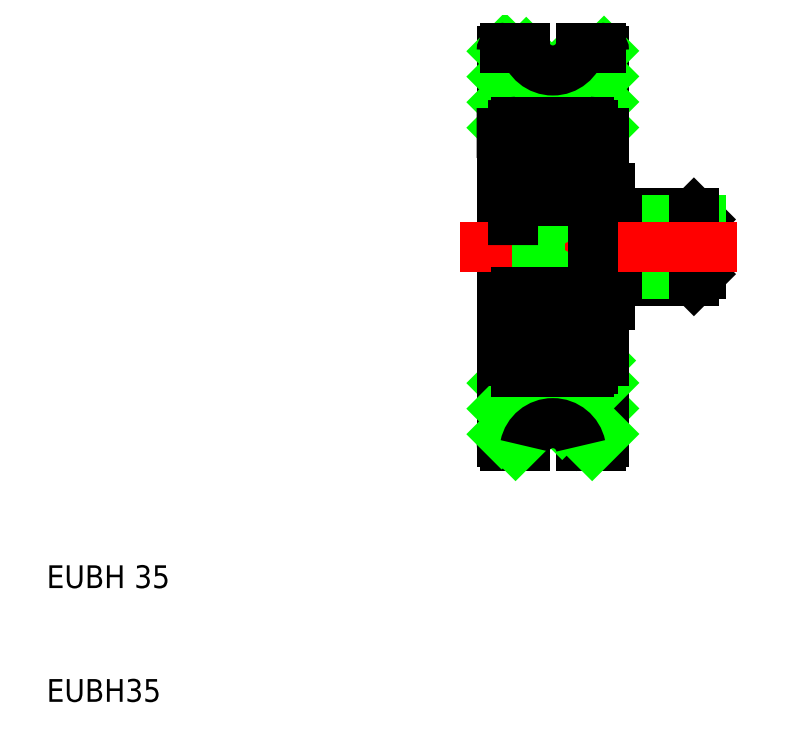
<metadata>
{"format":"dxf","ext":"dxf","renderer":"ezdxf+matplotlib","layout":"modelspace","background":"white","min_lineweight":24,"dpi":150}
</metadata>
<code>
0
SECTION
2
ENTITIES
0
LINE
8
0
10
59
20
67.2
30
0
11
59
21
55.15
31
0
0
LINE
8
0
10
50
20
67.2
30
0
11
50
21
50
31
0
0
LINE
8
CENTER
10
54.5
20
54.98
30
0
11
54.5
21
60.12
31
0
0
LINE
8
0
10
59
20
44.85
30
0
11
59.5
21
44.85
31
0
0
LINE
8
0
10
59
20
55.15
30
0
11
59.5
21
55.15
31
0
0
LINE
8
0
10
66.9
20
53
30
0
11
67.5
21
52.4
31
0
0
LINE
8
0
10
67.5
20
50
30
0
11
67.5
21
52.4
31
0
0
LINE
8
0
10
58
20
55.15
30
0
11
59
21
55.15
31
0
0
LINE
8
0
10
60.1
20
53
30
0
11
59.5
21
52.4
31
0
0
LINE
8
0
10
59.5
20
50
30
0
11
59.5
21
52.4
31
0
0
LINE
8
0
10
59.5
20
55.15
30
0
11
59.5
21
52.4
31
0
0
LINE
8
0
10
60.1
20
53
30
0
11
66.9
21
53
31
0
0
LINE
8
0
10
59.5
20
52.4
30
0
11
67.5
21
52.4
31
0
0
LINE
8
0
10
66.9
20
47
30
0
11
67.5
21
47.6
31
0
0
LINE
8
0
10
60.1
20
47
30
0
11
59.5
21
47.6
31
0
0
LINE
8
0
10
58
20
44.85
30
0
11
59
21
44.85
31
0
0
LINE
8
0
10
59.5
20
44.85
30
0
11
59.5
21
47.6
31
0
0
LINE
8
0
10
60.1
20
47
30
0
11
66.9
21
47
31
0
0
LINE
8
0
10
60.1
20
47
30
0
11
66.9
21
47
31
0
0
LINE
8
0
10
59.5
20
47.6
30
0
11
67.5
21
47.6
31
0
0
LINE
8
0
10
58
20
39.28
30
0
11
58.72
21
40
31
0
0
LINE
8
0
10
56.59
20
33.38
30
0
11
59
21
35.79
31
0
0
ARC
8
0
10
58.7
20
32.8
30
0
40
0.2989
50
270
51
0.009955
0
LINE
8
0
10
56.95
20
32.5
30
0
11
58.7
21
32.5
31
0
0
LINE
8
0
10
59
20
32.8
30
0
11
59
21
44.85
31
0
0
LINE
8
0
10
57.96
20
32.5
30
0
11
59
21
33.55
31
0
0
LINE
8
0
10
67.5
20
50
30
0
11
67.5
21
47.6
31
0
0
LINE
8
0
10
59.5
20
50
30
0
11
59.5
21
47.6
31
0
0
LINE
8
0
10
60.1
20
53
30
0
11
60.1
21
47
31
0
0
LINE
8
0
10
66.9
20
53
30
0
11
66.9
21
47
31
0
0
LINE
8
CENTER
10
54.5
20
45.02
30
0
11
54.5
21
39.88
31
0
0
LINE
8
0
10
55.33
20
34.36
30
0
11
59
21
38.04
31
0
0
LINE
8
0
10
50.9
20
52
30
0
11
51.31
21
52.08
31
0
0
LINE
8
0
10
51.31
20
52.08
30
0
11
51
21
52.35
31
0
0
LINE
8
0
10
50.9
20
50
30
0
11
50.9
21
52
31
0
0
LINE
8
0
10
51.31
20
47.92
30
0
11
51
21
47.65
31
0
0
LINE
8
0
10
50.9
20
48
30
0
11
51.31
21
47.92
31
0
0
LINE
8
0
10
51
20
47
30
0
11
51
21
46
31
0
0
LINE
8
0
10
51
20
47
30
0
11
51
21
47.65
31
0
0
LINE
8
0
10
50
20
38.02
30
0
11
51.08
21
39.1
31
0
0
LINE
8
0
10
51
20
39.3
30
0
11
51
21
47.65
31
0
0
ARC
8
0
10
50.3
20
32.8
30
0
40
0.2989
50
180
51
270
0
LINE
8
0
10
50.3
20
32.5
30
0
11
52.05
21
32.5
31
0
0
LINE
8
0
10
50
20
32.8
30
0
11
50
21
50
31
0
0
LINE
8
0
10
50.9
20
50
30
0
11
50.9
21
48
31
0
0
LINE
8
0
10
50
20
35.77
30
0
11
53.23
21
39
31
0
0
LINE
8
0
10
50
20
33.53
30
0
11
55.47
21
39
31
0
0
LINE
8
CENTER
10
46.38
20
50
30
0
11
70.7
21
50
31
0
0
LINE
8
CENTER
10
52.03
20
57.65
30
0
11
56.92
21
57.65
31
0
0
LINE
8
CENTER
10
52.03
20
42.35
30
0
11
56.92
21
42.35
31
0
0
LINE
8
0
10
51.22
20
32.5
30
0
11
57.72
21
39
31
0
0
LINE
8
0
10
53.4
20
47.11
30
0
11
55.07
21
50
31
0
0
LINE
8
0
10
53.4
20
52.89
30
0
11
55.07
21
50
31
0
0
LINE
8
0
10
53.4
20
52.89
30
0
11
53.4
21
47.11
31
0
0
LINE
8
0
10
50.9
20
48.56
30
0
11
53.4
21
48.56
31
0
0
LINE
8
0
10
50.9
20
51.44
30
0
11
53.4
21
51.44
31
0
0
LINE
8
0
10
51
20
52.89
30
0
11
53.4
21
52.89
31
0
0
LINE
8
0
10
51
20
47.11
30
0
11
53.4
21
47.11
31
0
0
LINE
8
0
10
50
20
64.96
30
0
11
52.16
21
67.12
31
0
0
LINE
8
0
10
52.78
20
61
30
0
11
59
21
67.22
31
0
0
LINE
8
0
10
58.51
20
60
30
0
11
59
21
60.49
31
0
0
LINE
8
0
10
57.27
20
61
30
0
11
59
21
62.73
31
0
0
LINE
8
0
10
55.02
20
61
30
0
11
59
21
64.98
31
0
0
LINE
8
0
10
50
20
60.47
30
0
11
55.11
21
65.58
31
0
0
LINE
8
0
10
50
20
62.71
30
0
11
53.17
21
65.88
31
0
0
ARC
8
0
10
58.7
20
67.2
30
0
40
0.299
50
0
51
90
0
LINE
8
0
10
56.95
20
67.5
30
0
11
58.7
21
67.5
31
0
0
LINE
8
0
10
50
20
67.2
30
0
11
50.3
21
67.5
31
0
0
ARC
8
0
10
50.3
20
67.2
30
0
40
0.299
50
90
51
180
0
LINE
8
0
10
50.3
20
67.5
30
0
11
52.05
21
67.5
31
0
0
TEXT
8
0
10
10
20
20
30
0
40
2
1
EUBH 35
0
TEXT
8
0
10
10
20
10
30
0
40
2
1
EUBH35
0
ARC
8
0
10
54.5
20
32
30
0
40
2.5
50
11.54
51
168.5
0
ARC
8
0
10
54.5
20
68
30
0
40
2.5
50
191.5
51
348.5
0
LINE
8
0
10
57.67
20
59.65
30
0
11
57.56
21
59.83
31
0
0
LINE
8
0
10
57.9
20
59.65
30
0
11
57.67
21
59.65
31
0
0
ARC
8
0
10
57.3
20
59.68
30
0
40
0.2989
50
30
51
180
0
ARC
8
0
10
57.3
20
59.68
30
0
40
0.1656
50
30
51
180
0
LINE
8
0
10
58
20
59.75
30
0
11
57.9
21
59.65
31
0
0
ARC
8
0
10
57.7
20
60.7
30
0
40
0.3
50
0
51
90
0
LINE
8
0
10
57.62
20
59.47
30
0
11
57.5
21
59.4
31
0
0
LINE
8
0
10
57.44
20
59.52
30
0
11
57.55
21
59.58
31
0
0
LINE
8
0
10
57.5
20
59.4
30
0
11
57.44
21
59.52
31
0
0
LINE
8
0
10
57
20
59.05
30
0
11
56.9
21
58.95
31
0
0
LINE
8
0
10
57
20
58.9
30
0
11
57.27
21
58.63
31
0
0
LINE
8
0
10
57.13
20
58.95
30
0
11
57.4
21
58.68
31
0
0
LINE
8
0
10
57.55
20
59.58
30
0
11
57.44
21
59.77
31
0
0
LINE
8
0
10
57
20
59.68
30
0
11
57
21
58.9
31
0
0
LINE
8
0
10
57.13
20
59.68
30
0
11
57.13
21
58.95
31
0
0
ARC
8
0
10
57.55
20
59.58
30
0
40
0.1333
50
300
51
30
0
LINE
8
0
10
57.67
20
56.1
30
0
11
57.45
21
55.84
31
0
0
ARC
8
0
10
57.27
20
56.5
30
0
40
0.1333
50
270
51
360
0
LINE
8
0
10
57.9
20
56.1
30
0
11
57.67
21
56.1
31
0
0
LINE
8
0
10
57.07
20
55.92
30
0
11
56.96
21
56.21
31
0
0
LINE
8
0
10
56.96
20
56.21
30
0
11
56.86
21
56.3
31
0
0
LINE
8
0
10
57.07
20
56.37
30
0
11
57.07
21
56.5
31
0
0
LINE
8
0
10
57.07
20
56.5
30
0
11
57.27
21
56.5
31
0
0
LINE
8
0
10
57.27
20
56.37
30
0
11
57.07
21
56.37
31
0
0
ARC
8
0
10
57.28
20
55.98
30
0
40
0.2236
50
196.8
51
320
0
LINE
8
0
10
58
20
56
30
0
11
57.9
21
56.1
31
0
0
ARC
8
0
10
57.7
20
54.3
30
0
40
0.3
50
270
51
0
0
LINE
8
0
10
57.27
20
56.5
30
0
11
57.27
21
58.63
31
0
0
LINE
8
0
10
57.4
20
58.68
30
0
11
57.4
21
56.5
31
0
0
LINE
8
0
10
58
20
60.7
30
0
11
58
21
50
31
0
0
ARC
8
0
10
57.7
20
45.7
30
0
40
0.3
50
0
51
90
0
LINE
8
0
10
58
20
44.65
30
0
11
58
21
44.65
31
0
0
LINE
8
0
10
57.9
20
43.9
30
0
11
57.67
21
43.9
31
0
0
ARC
8
0
10
57.27
20
43.5
30
0
40
0.1333
50
5e-05
51
90
0
LINE
8
0
10
57.67
20
43.9
30
0
11
57.45
21
44.16
31
0
0
LINE
8
0
10
57.07
20
43.64
30
0
11
57.07
21
43.5
31
0
0
LINE
8
0
10
56.96
20
43.79
30
0
11
56.86
21
43.7
31
0
0
LINE
8
0
10
57.07
20
44.08
30
0
11
56.96
21
43.79
31
0
0
LINE
8
0
10
57.27
20
43.64
30
0
11
57.07
21
43.64
31
0
0
LINE
8
0
10
57.07
20
43.5
30
0
11
57.27
21
43.5
31
0
0
ARC
8
0
10
57.28
20
44.02
30
0
40
0.2236
50
40
51
163.2
0
LINE
8
0
10
58
20
44
30
0
11
57.9
21
43.9
31
0
0
LINE
8
0
10
58
20
41.98
30
0
11
58
21
41.98
31
0
0
LINE
8
0
10
57.4
20
41.32
30
0
11
57.4
21
43.5
31
0
0
LINE
8
0
10
57.27
20
43.5
30
0
11
57.27
21
41.37
31
0
0
ARC
8
0
10
57.55
20
40.42
30
0
40
0.1333
50
330
51
60
0
LINE
8
0
10
57.9
20
40.35
30
0
11
57.67
21
40.35
31
0
0
LINE
8
0
10
57.67
20
40.35
30
0
11
57.56
21
40.17
31
0
0
LINE
8
0
10
57.5
20
40.6
30
0
11
57.44
21
40.48
31
0
0
LINE
8
0
10
57.44
20
40.48
30
0
11
57.55
21
40.42
31
0
0
LINE
8
0
10
57.55
20
40.42
30
0
11
57.44
21
40.23
31
0
0
LINE
8
0
10
57.62
20
40.53
30
0
11
57.5
21
40.6
31
0
0
LINE
8
0
10
57.13
20
40.32
30
0
11
57.13
21
41.05
31
0
0
LINE
8
0
10
57
20
40.32
30
0
11
57
21
41.11
31
0
0
LINE
8
0
10
57
20
40.95
30
0
11
56.9
21
41.05
31
0
0
ARC
8
0
10
57.3
20
40.32
30
0
40
0.1656
50
180
51
330
0
ARC
8
0
10
57.3
20
40.32
30
0
40
0.2989
50
180
51
330
0
LINE
8
0
10
58
20
40.25
30
0
11
57.9
21
40.35
31
0
0
ARC
8
0
10
57.7
20
39.3
30
0
40
0.3
50
270
51
0
0
LINE
8
0
10
57.13
20
41.05
30
0
11
57.4
21
41.32
31
0
0
LINE
8
0
10
57
20
41.11
30
0
11
57.27
21
41.37
31
0
0
LINE
8
0
10
58
20
39.3
30
0
11
58
21
50
31
0
0
ARC
8
0
10
51.3
20
60.7
30
0
40
0.3
50
90
51
180
0
ARC
8
0
10
51.7
20
59.68
30
0
40
0.1656
50
0
51
150
0
ARC
8
0
10
51.7
20
59.68
30
0
40
0.2989
50
0
51
150
0
LINE
8
0
10
51.1
20
59.65
30
0
11
51.33
21
59.65
31
0
0
LINE
8
0
10
51
20
59.75
30
0
11
51.1
21
59.65
31
0
0
LINE
8
0
10
51.33
20
59.65
30
0
11
51.44
21
59.83
31
0
0
LINE
8
0
10
51.87
20
58.95
30
0
11
51.6
21
58.68
31
0
0
LINE
8
0
10
52
20
58.9
30
0
11
51.73
21
58.63
31
0
0
LINE
8
0
10
51.5
20
59.4
30
0
11
51.56
21
59.52
31
0
0
LINE
8
0
10
51.56
20
59.52
30
0
11
51.45
21
59.58
31
0
0
LINE
8
0
10
52
20
59.05
30
0
11
52.1
21
58.95
31
0
0
LINE
8
0
10
51.38
20
59.47
30
0
11
51.5
21
59.4
31
0
0
LINE
8
0
10
52.1
20
58.95
30
0
11
53.02
21
58.95
31
0
0
ARC
8
0
10
51.45
20
59.58
30
0
40
0.1333
50
150
51
240
0
LINE
8
0
10
51.87
20
59.68
30
0
11
51.87
21
58.95
31
0
0
LINE
8
0
10
52
20
59.68
30
0
11
52
21
58.9
31
0
0
LINE
8
0
10
51.45
20
59.58
30
0
11
51.56
21
59.77
31
0
0
LINE
8
0
10
52.14
20
56.3
30
0
11
52.98
21
56.3
31
0
0
LINE
8
0
10
51.93
20
55.92
30
0
11
52.04
21
56.21
31
0
0
LINE
8
0
10
51.73
20
56.37
30
0
11
51.93
21
56.37
31
0
0
LINE
8
0
10
51.93
20
56.37
30
0
11
51.93
21
56.5
31
0
0
LINE
8
0
10
51.93
20
56.5
30
0
11
51.73
21
56.5
31
0
0
ARC
8
0
10
51.73
20
56.5
30
0
40
0.1333
50
180
51
270
0
ARC
8
0
10
51.72
20
55.98
30
0
40
0.2236
50
220
51
343.2
0
LINE
8
0
10
51
20
56
30
0
11
51.1
21
56.1
31
0
0
LINE
8
0
10
51.1
20
56.1
30
0
11
51.33
21
56.1
31
0
0
LINE
8
0
10
51.33
20
56.1
30
0
11
51.55
21
55.84
31
0
0
LINE
8
0
10
52.04
20
56.21
30
0
11
52.14
21
56.3
31
0
0
ARC
8
0
10
51.3
20
54.3
30
0
40
0.3
50
180
51
270
0
LINE
8
0
10
51.6
20
58.68
30
0
11
51.6
21
56.5
31
0
0
LINE
8
0
10
51.73
20
56.5
30
0
11
51.73
21
58.63
31
0
0
ARC
8
0
10
51.3
20
45.7
30
0
40
0.3
50
90
51
180
0
LINE
8
0
10
52.14
20
43.7
30
0
11
52.98
21
43.7
31
0
0
ARC
8
0
10
51.73
20
43.5
30
0
40
0.1333
50
90
51
180
0
LINE
8
0
10
51.93
20
43.5
30
0
11
51.73
21
43.5
31
0
0
LINE
8
0
10
51.93
20
43.64
30
0
11
51.93
21
43.5
31
0
0
LINE
8
0
10
51.73
20
43.64
30
0
11
51.93
21
43.64
31
0
0
LINE
8
0
10
51.93
20
44.08
30
0
11
52.04
21
43.79
31
0
0
LINE
8
0
10
51.1
20
43.9
30
0
11
51.33
21
43.9
31
0
0
LINE
8
0
10
51
20
44
30
0
11
51.1
21
43.9
31
0
0
LINE
8
0
10
51.33
20
43.9
30
0
11
51.55
21
44.16
31
0
0
ARC
8
0
10
51.72
20
44.02
30
0
40
0.2236
50
16.85
51
140
0
LINE
8
0
10
52.04
20
43.79
30
0
11
52.14
21
43.7
31
0
0
LINE
8
0
10
51.73
20
43.5
30
0
11
51.73
21
41.37
31
0
0
LINE
8
0
10
51.6
20
41.32
30
0
11
51.6
21
43.5
31
0
0
ARC
8
0
10
51.7
20
40.32
30
0
40
0.1656
50
210
51
0
0
LINE
8
0
10
52
20
40.95
30
0
11
52.1
21
41.05
31
0
0
LINE
8
0
10
51.45
20
40.42
30
0
11
51.56
21
40.23
31
0
0
LINE
8
0
10
51.56
20
40.48
30
0
11
51.45
21
40.42
31
0
0
LINE
8
0
10
51.5
20
40.6
30
0
11
51.56
21
40.48
31
0
0
LINE
8
0
10
52
20
40.32
30
0
11
52
21
41.11
31
0
0
LINE
8
0
10
51.87
20
40.32
30
0
11
51.87
21
41.05
31
0
0
LINE
8
0
10
51
20
40.25
30
0
11
51.1
21
40.35
31
0
0
LINE
8
0
10
51.1
20
40.35
30
0
11
51.33
21
40.35
31
0
0
ARC
8
0
10
51.45
20
40.42
30
0
40
0.1333
50
120
51
210
0
LINE
8
0
10
51.38
20
40.53
30
0
11
51.5
21
40.6
31
0
0
LINE
8
0
10
51.33
20
40.35
30
0
11
51.44
21
40.17
31
0
0
ARC
8
0
10
51.7
20
40.32
30
0
40
0.2989
50
210
51
0
0
LINE
8
0
10
52.1
20
41.05
30
0
11
53.02
21
41.05
31
0
0
ARC
8
0
10
51.3
20
39.3
30
0
40
0.3
50
180
51
270
0
LINE
8
0
10
52
20
41.11
30
0
11
51.73
21
41.37
31
0
0
LINE
8
0
10
51.87
20
41.05
30
0
11
51.6
21
41.32
31
0
0
CIRCLE
8
0
10
54.5
20
57.6
30
0
40
2
0
LINE
8
0
10
56.86
20
56.3
30
0
11
56.02
21
56.3
31
0
0
LINE
8
0
10
56.9
20
58.95
30
0
11
55.98
21
58.95
31
0
0
LINE
8
0
10
51.3
20
61
30
0
11
57.7
21
61
31
0
0
LINE
8
0
10
57.7
20
54
30
0
11
51.3
21
54
31
0
0
CIRCLE
8
0
10
54.5
20
42.4
30
0
40
2
0
LINE
8
0
10
57.7
20
46
30
0
11
51.3
21
46
31
0
0
LINE
8
0
10
51.3
20
39
30
0
11
57.7
21
39
31
0
0
LINE
8
0
10
56.9
20
41.05
30
0
11
55.98
21
41.05
31
0
0
LINE
8
0
10
56.86
20
43.7
30
0
11
56.02
21
43.7
31
0
0
LINE
8
0
10
58
20
55.15
30
0
11
58
21
44.85
31
0
0
LINE
8
0
10
51
20
60.7
30
0
11
51
21
52.35
31
0
0
LINE
8
0
10
50
20
60
30
0
11
51
21
60
31
0
0
LINE
8
0
10
59
20
60
30
0
11
58
21
60
31
0
0
LINE
8
0
10
59
20
40
30
0
11
58
21
40
31
0
0
LINE
8
0
10
50
20
40
30
0
11
51
21
40
31
0
0
VIEWPORT
8
0
10
261.5
20
148.5
30
0
40
523
41
297
68
     1
69
     1
0
ENDSEC
0
EOF

</code>
